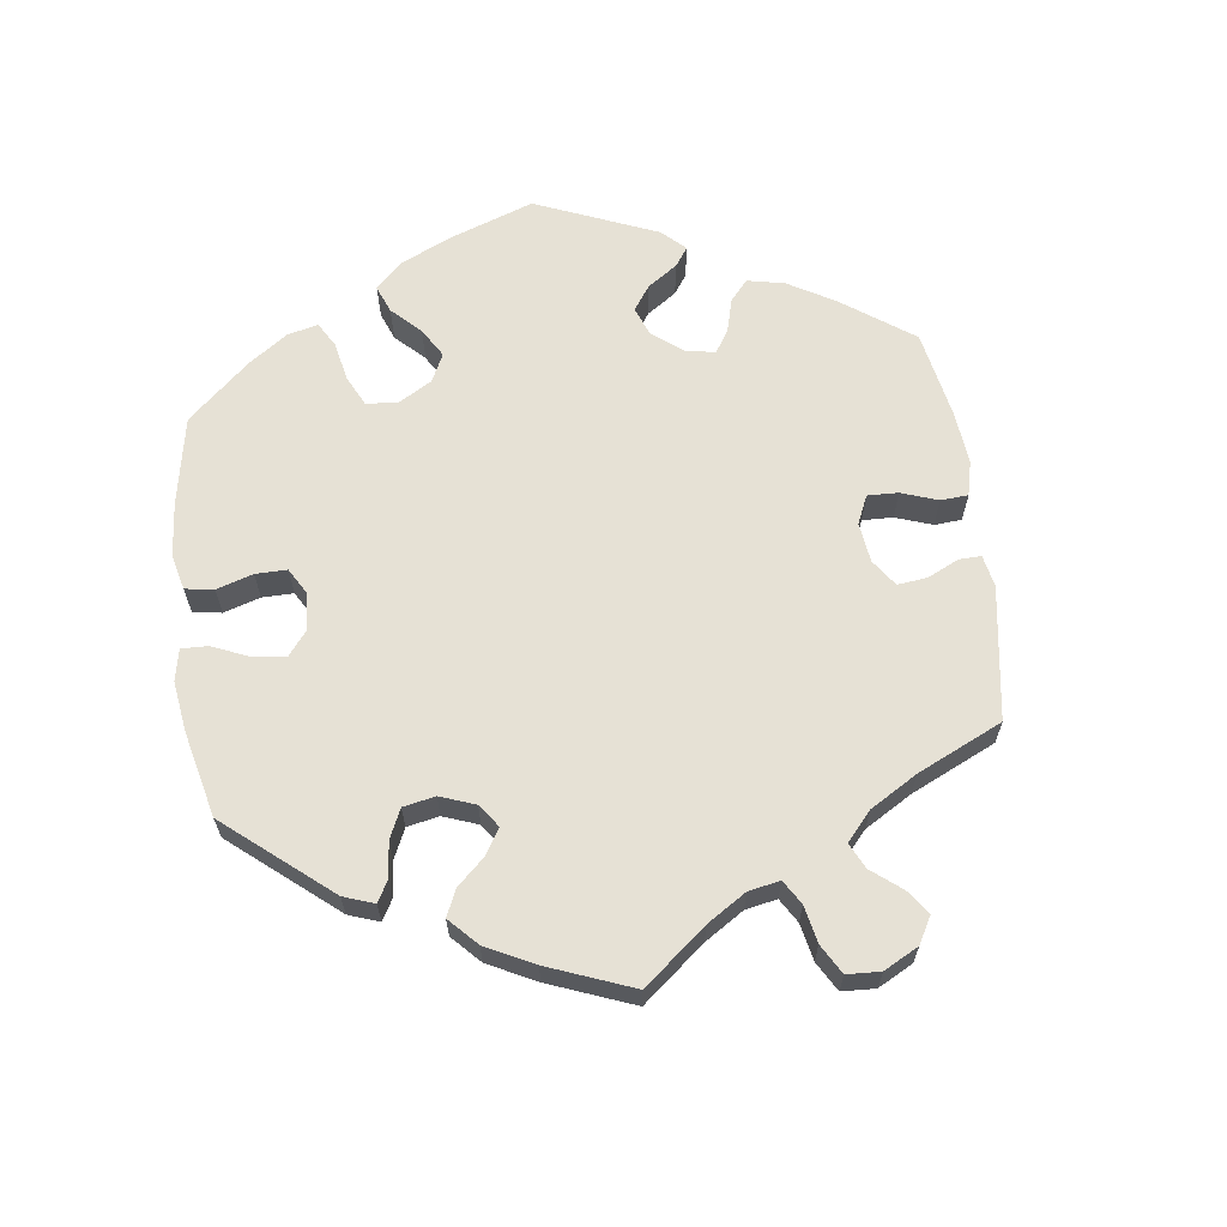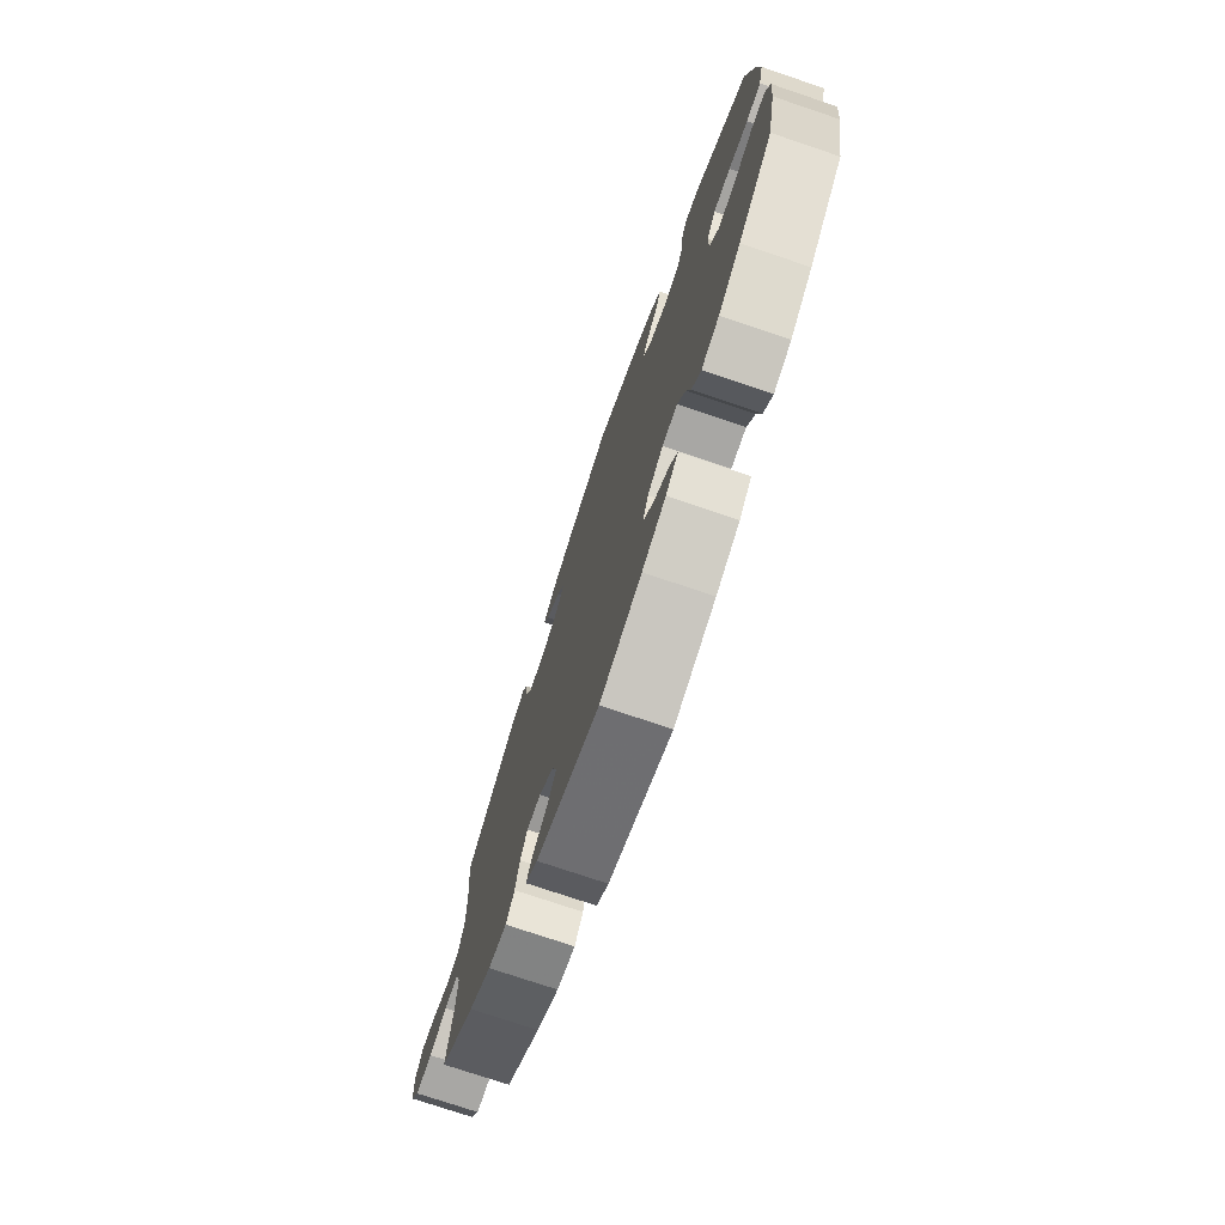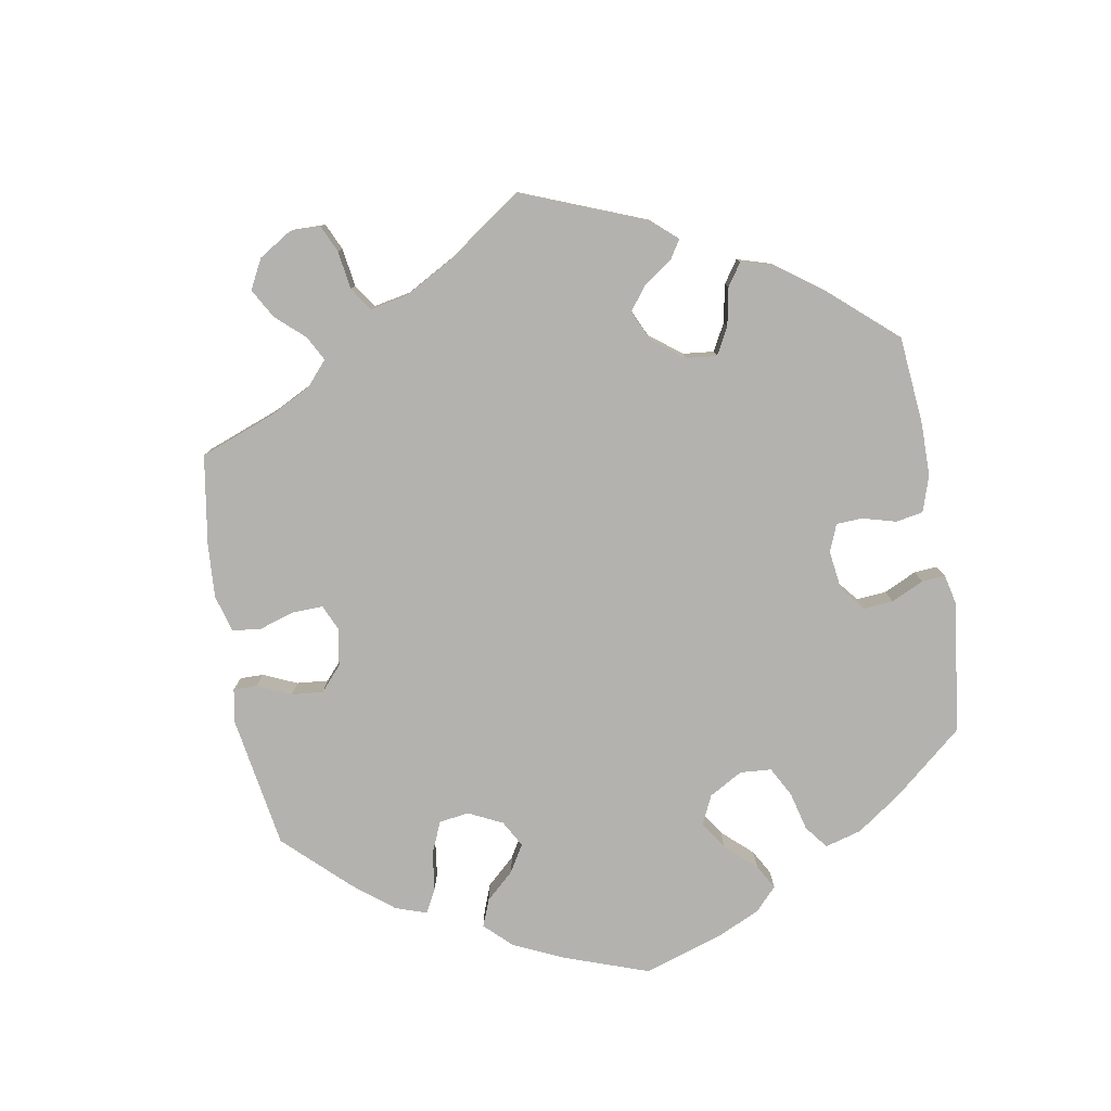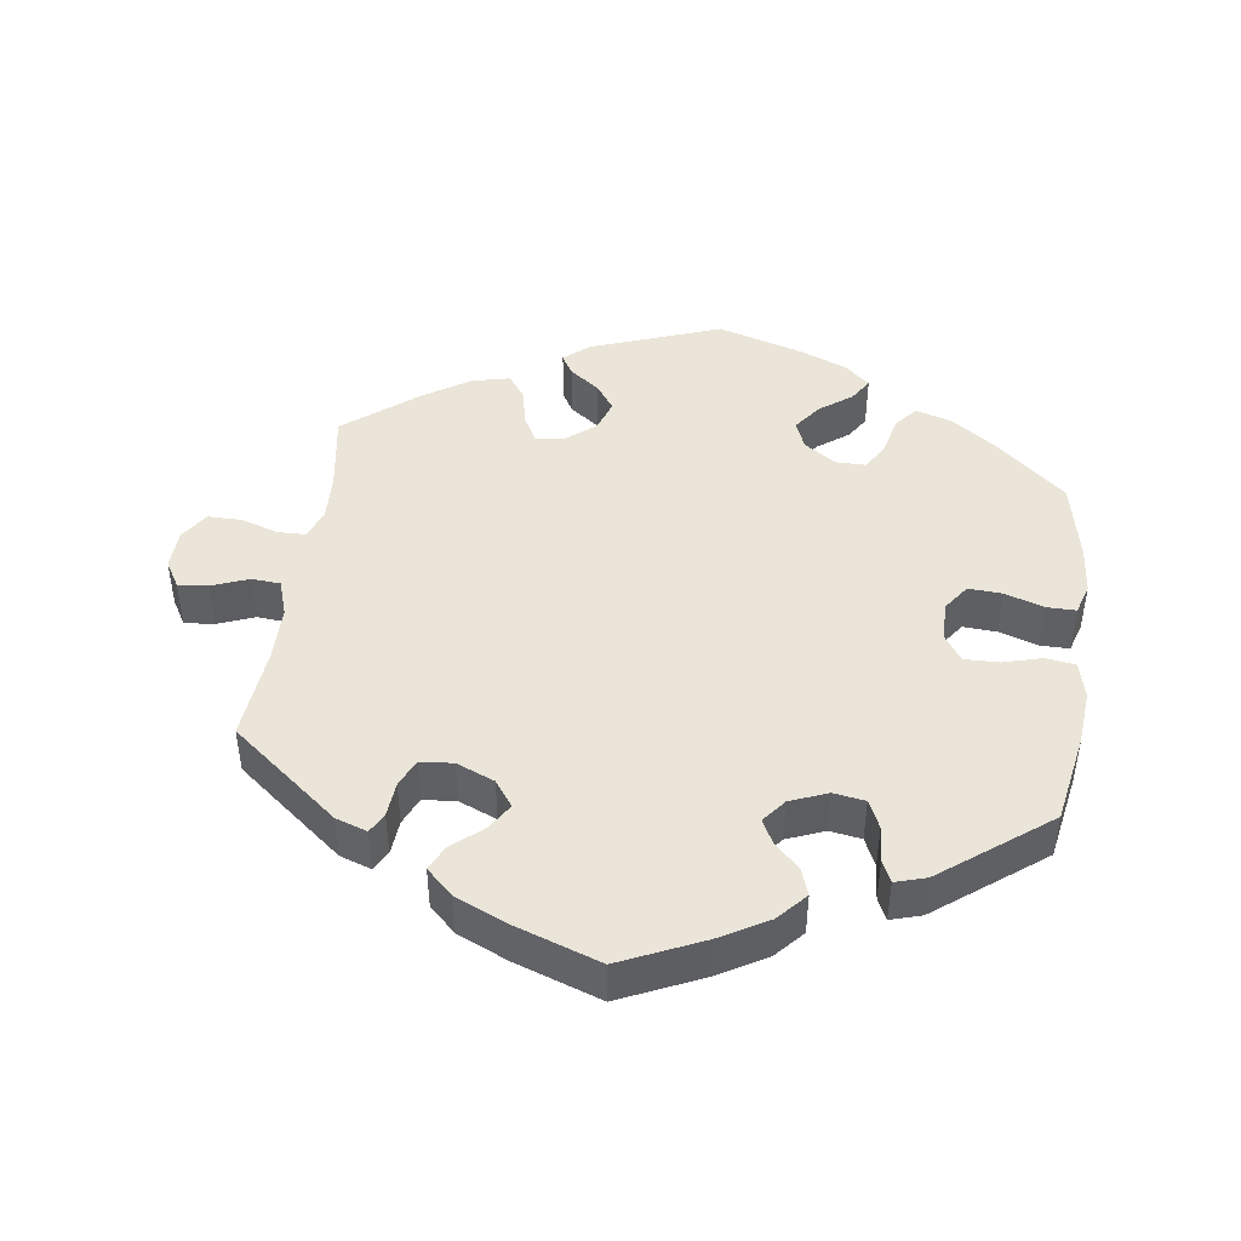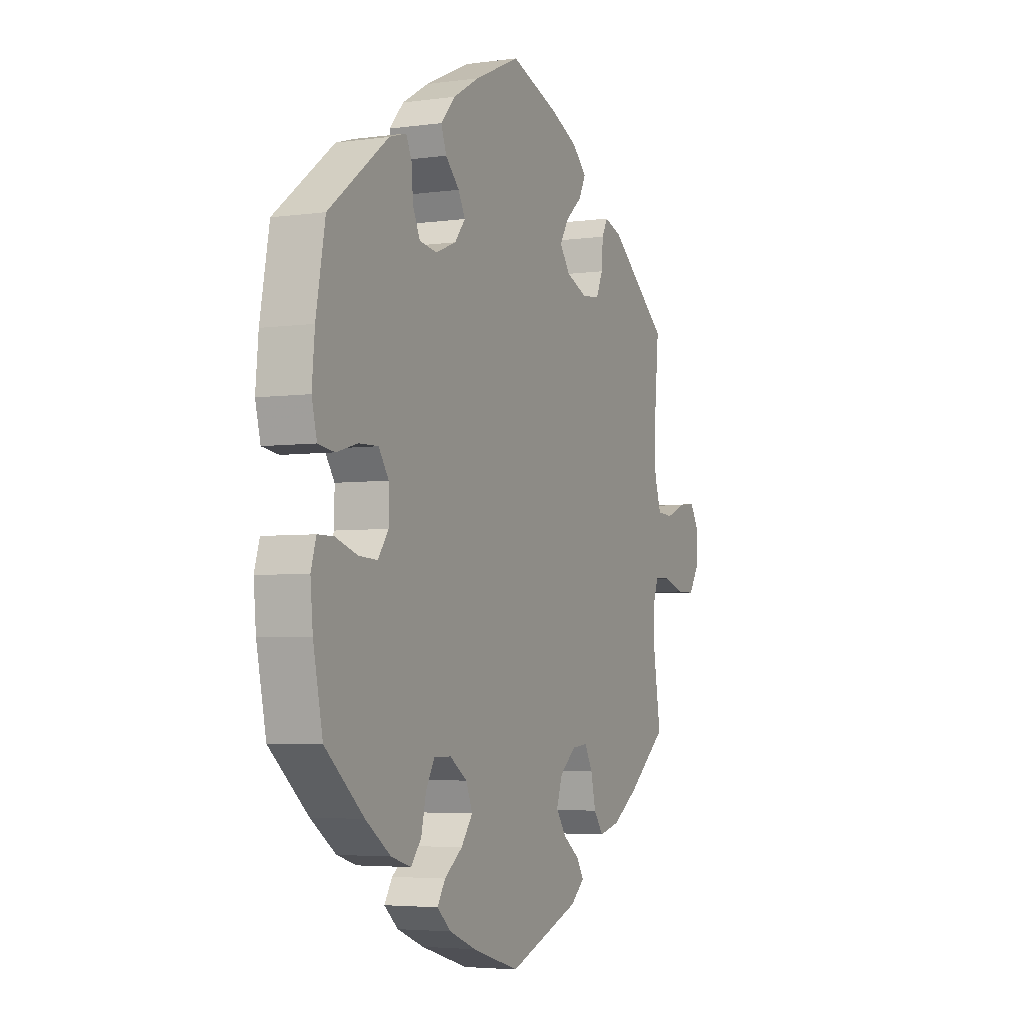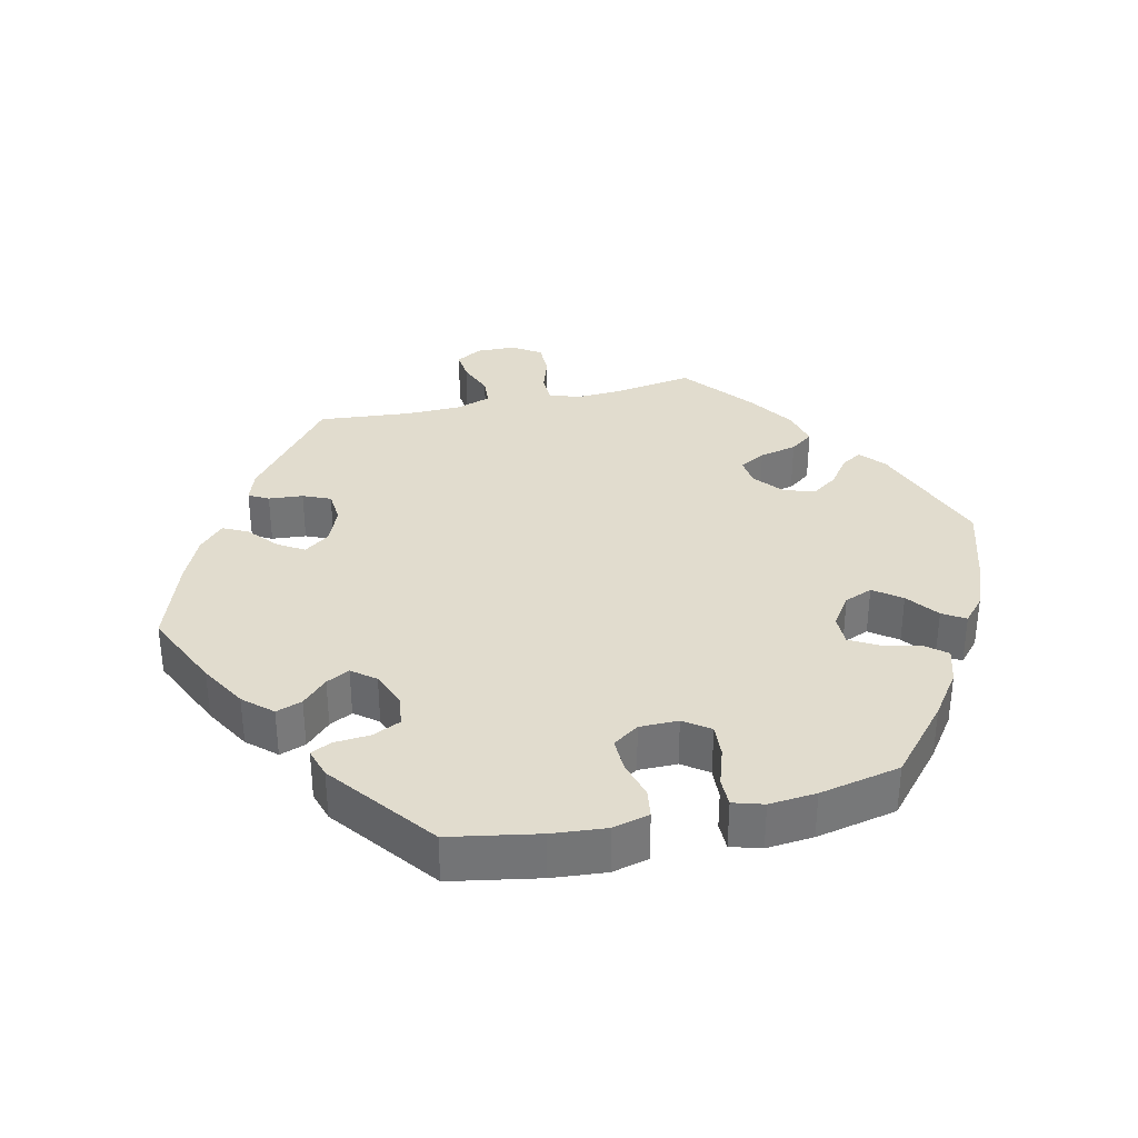
<metadata>
{"format":"obj","ext":"obj","renderer":"f3d","projection":"perspective","resolution":1024,"background":"white","views":[{"elev":64.3,"azim":-127.5,"up":"+Y"},{"elev":-74.6,"azim":71.3,"up":"+Z"},{"elev":-79.8,"azim":-50.4,"up":"+Y"},{"elev":44.9,"azim":7.9,"up":"+Y"},{"elev":-4.2,"azim":114.5,"up":"+Z"},{"elev":34.1,"azim":77.0,"up":"+Y"}]}
</metadata>
<code>
v 0.403 0.07 -0.373
v 0.34 0.07 -0.418
v 0.29 0.07 -0.433
v 0.264 0.07 -0.401
v 0.252 0.07 -0.348
v 0.23 0.07 -0.309
v 0.187 0.07 -0.309
v 0.143 0.07 -0.339
v 0.127 0.07 -0.379
v 0.156 0.07 -0.418
v 0.201 0.07 -0.452
v 0.221 0.07 -0.484
v 0.186 0.07 -0.515
v 0.119 0.07 -0.542
v 0 0.07 -0.578
v -0.181 0.07 -0.511
v -0.216 0.07 -0.481
v -0.199 0.07 -0.452
v -0.157 0.07 -0.421
v -0.131 0.07 -0.384
v -0.146 0.07 -0.34
v -0.187 0.07 -0.306
v -0.227 0.07 -0.302
v -0.247 0.07 -0.339
v -0.259 0.07 -0.392
v -0.283 0.07 -0.425
v -0.336 0.07 -0.412
v -0.4 0.07 -0.37
v -0.501 0.07 -0.289
v -0.483 0.07 -0.177
v -0.48 0.07 -0.111
v -0.495 0.07 -0.068
v -0.535 0.07 -0.067
v -0.586 0.07 -0.084
v -0.634 0.07 -0.084
v -0.66 0.07 -0.044
v -0.662 0.07 0.012
v -0.64 0.07 0.049
v -0.598 0.07 0.045
v -0.547 0.07 0.025
v -0.507 0.07 0.028
v -0.49 0.07 0.079
v -0.489 0.07 0.157
v -0.501 0.07 0.289
v -0.351 0.07 0.409
v -0.307 0.07 0.424
v -0.292 0.07 0.396
v -0.288 0.07 0.347
v -0.271 0.07 0.308
v -0.225 0.07 0.304
v -0.172 0.07 0.326
v -0.146 0.07 0.362
v -0.169 0.07 0.399
v -0.211 0.07 0.435
v -0.228 0.07 0.47
v -0.191 0.07 0.505
v -0.122 0.07 0.536
v -0.001 0.07 0.578
v 0.113 0.07 0.526
v 0.179 0.07 0.488
v 0.215 0.07 0.448
v 0.202 0.07 0.411
v 0.167 0.07 0.376
v 0.15 0.07 0.343
v 0.176 0.07 0.31
v 0.228 0.07 0.289
v 0.272 0.07 0.296
v 0.29 0.07 0.335
v 0.294 0.07 0.386
v 0.308 0.07 0.416
v 0.351 0.07 0.403
v 0.5 0.07 0.289
v 0.523 0.07 0.163
v 0.53 0.07 0.086
v 0.517 0.07 0.034
v 0.476 0.07 0.028
v 0.422 0.07 0.043
v 0.374 0.07 0.044
v 0.349 0.07 0.007
v 0.349 0.07 -0.048
v 0.375 0.07 -0.085
v 0.422 0.07 -0.082
v 0.477 0.07 -0.064
v 0.517 0.07 -0.064
v 0.53 0.07 -0.107
v 0.524 0.07 -0.174
v 0.5 0.07 -0.289
v 0.403 0 -0.373
v 0.34 0 -0.418
v 0.29 0 -0.433
v 0.264 0 -0.401
v 0.252 0 -0.348
v 0.23 0 -0.309
v 0.187 0 -0.309
v 0.143 0 -0.339
v 0.127 0 -0.379
v 0.156 0 -0.418
v 0.201 0 -0.452
v 0.221 0 -0.484
v 0.186 0 -0.515
v 0.119 0 -0.542
v 0 0 -0.578
v -0.181 0 -0.511
v -0.216 0 -0.481
v -0.199 0 -0.452
v -0.157 0 -0.421
v -0.131 0 -0.384
v -0.146 0 -0.34
v -0.187 0 -0.306
v -0.227 0 -0.302
v -0.247 0 -0.339
v -0.259 0 -0.392
v -0.283 0 -0.425
v -0.336 0 -0.412
v -0.4 0 -0.37
v -0.501 0 -0.289
v -0.483 0 -0.177
v -0.48 0 -0.111
v -0.495 0 -0.068
v -0.535 0 -0.067
v -0.586 0 -0.084
v -0.634 0 -0.084
v -0.66 0 -0.044
v -0.662 0 0.012
v -0.64 0 0.049
v -0.598 0 0.045
v -0.547 0 0.025
v -0.507 0 0.028
v -0.49 0 0.079
v -0.489 0 0.157
v -0.501 0 0.289
v -0.351 0 0.409
v -0.307 0 0.424
v -0.292 0 0.396
v -0.288 0 0.347
v -0.271 0 0.308
v -0.225 0 0.304
v -0.172 0 0.326
v -0.146 0 0.362
v -0.169 0 0.399
v -0.211 0 0.435
v -0.228 0 0.47
v -0.191 0 0.505
v -0.122 0 0.536
v -0.001 0 0.578
v 0.113 0 0.526
v 0.179 0 0.488
v 0.215 0 0.448
v 0.202 0 0.411
v 0.167 0 0.376
v 0.15 0 0.343
v 0.176 0 0.31
v 0.228 0 0.289
v 0.272 0 0.296
v 0.29 0 0.335
v 0.294 0 0.386
v 0.308 0 0.416
v 0.351 0 0.403
v 0.5 0 0.289
v 0.523 0 0.163
v 0.53 0 0.086
v 0.517 0 0.034
v 0.476 0 0.028
v 0.422 0 0.043
v 0.374 0 0.044
v 0.349 0 0.007
v 0.349 0 -0.048
v 0.375 0 -0.085
v 0.422 0 -0.082
v 0.477 0 -0.064
v 0.517 0 -0.064
v 0.53 0 -0.107
v 0.524 0 -0.174
v 0.5 0 -0.289
f 82 83 84 85
f 81 82 85 86
f 74 75 76 77
f 74 77 78
f 73 74 78
f 72 73 78
f 71 72 78 79
f 68 69 70 71
f 67 68 71 79
f 60 61 62 63
f 60 63 64
f 59 60 64
f 58 59 64
f 57 58 64
f 56 57 64 65
f 53 54 55 56
f 52 53 56 65
f 45 46 47 48
f 43 44 45 48
f 42 43 48 49
f 41 42 49 50
f 37 38 39 40
f 37 40 41
f 36 37 41
f 33 34 35 36
f 32 33 36 41
f 31 32 41 50
f 27 28 29 30
f 24 25 26 27
f 23 24 27 30
f 22 23 30 31
f 16 17 18 19
f 16 19 20
f 15 16 20
f 14 15 20 21
f 10 11 12 13
f 9 10 13 14
f 2 3 4 5
f 2 5 6
f 1 2 6
f 81 86 87 1
f 66 67 79 80
f 52 65 66 80
f 51 52 80 81
f 22 31 50 51
f 9 14 21 22
f 8 9 22 51
f 7 8 51 81
f 81 1 6
f 6 7 81
f 172 171 170 169
f 173 172 169 168
f 164 163 162 161
f 165 164 161
f 165 161 160
f 165 160 159
f 166 165 159 158
f 158 157 156 155
f 166 158 155 154
f 150 149 148 147
f 151 150 147
f 151 147 146
f 151 146 145
f 151 145 144
f 152 151 144 143
f 143 142 141 140
f 152 143 140 139
f 135 134 133 132
f 135 132 131 130
f 136 135 130 129
f 137 136 129 128
f 127 126 125 124
f 128 127 124
f 128 124 123
f 123 122 121 120
f 128 123 120 119
f 137 128 119 118
f 117 116 115 114
f 114 113 112 111
f 117 114 111 110
f 118 117 110 109
f 106 105 104 103
f 107 106 103
f 107 103 102
f 108 107 102 101
f 100 99 98 97
f 101 100 97 96
f 92 91 90 89
f 93 92 89
f 93 89 88
f 88 174 173 168
f 167 166 154 153
f 167 153 152 139
f 168 167 139 138
f 138 137 118 109
f 109 108 101 96
f 138 109 96 95
f 168 138 95 94
f 93 88 168
f 168 94 93
f 1 88 89 2
f 2 89 90 3
f 3 90 91 4
f 4 91 92 5
f 5 92 93 6
f 6 93 94 7
f 7 94 95 8
f 8 95 96 9
f 9 96 97 10
f 10 97 98 11
f 11 98 99 12
f 12 99 100 13
f 13 100 101 14
f 14 101 102 15
f 15 102 103 16
f 16 103 104 17
f 17 104 105 18
f 18 105 106 19
f 19 106 107 20
f 20 107 108 21
f 21 108 109 22
f 22 109 110 23
f 23 110 111 24
f 24 111 112 25
f 25 112 113 26
f 26 113 114 27
f 27 114 115 28
f 28 115 116 29
f 29 116 117 30
f 30 117 118 31
f 31 118 119 32
f 32 119 120 33
f 33 120 121 34
f 34 121 122 35
f 35 122 123 36
f 36 123 124 37
f 37 124 125 38
f 38 125 126 39
f 39 126 127 40
f 40 127 128 41
f 41 128 129 42
f 42 129 130 43
f 43 130 131 44
f 44 131 132 45
f 45 132 133 46
f 46 133 134 47
f 47 134 135 48
f 48 135 136 49
f 49 136 137 50
f 50 137 138 51
f 51 138 139 52
f 52 139 140 53
f 53 140 141 54
f 54 141 142 55
f 55 142 143 56
f 56 143 144 57
f 57 144 145 58
f 58 145 146 59
f 59 146 147 60
f 60 147 148 61
f 61 148 149 62
f 62 149 150 63
f 63 150 151 64
f 64 151 152 65
f 65 152 153 66
f 66 153 154 67
f 67 154 155 68
f 68 155 156 69
f 69 156 157 70
f 70 157 158 71
f 71 158 159 72
f 72 159 160 73
f 73 160 161 74
f 74 161 162 75
f 75 162 163 76
f 76 163 164 77
f 77 164 165 78
f 78 165 166 79
f 79 166 167 80
f 80 167 168 81
f 81 168 169 82
f 82 169 170 83
f 83 170 171 84
f 84 171 172 85
f 85 172 173 86
f 86 173 174 87
f 87 174 88 1

</code>
